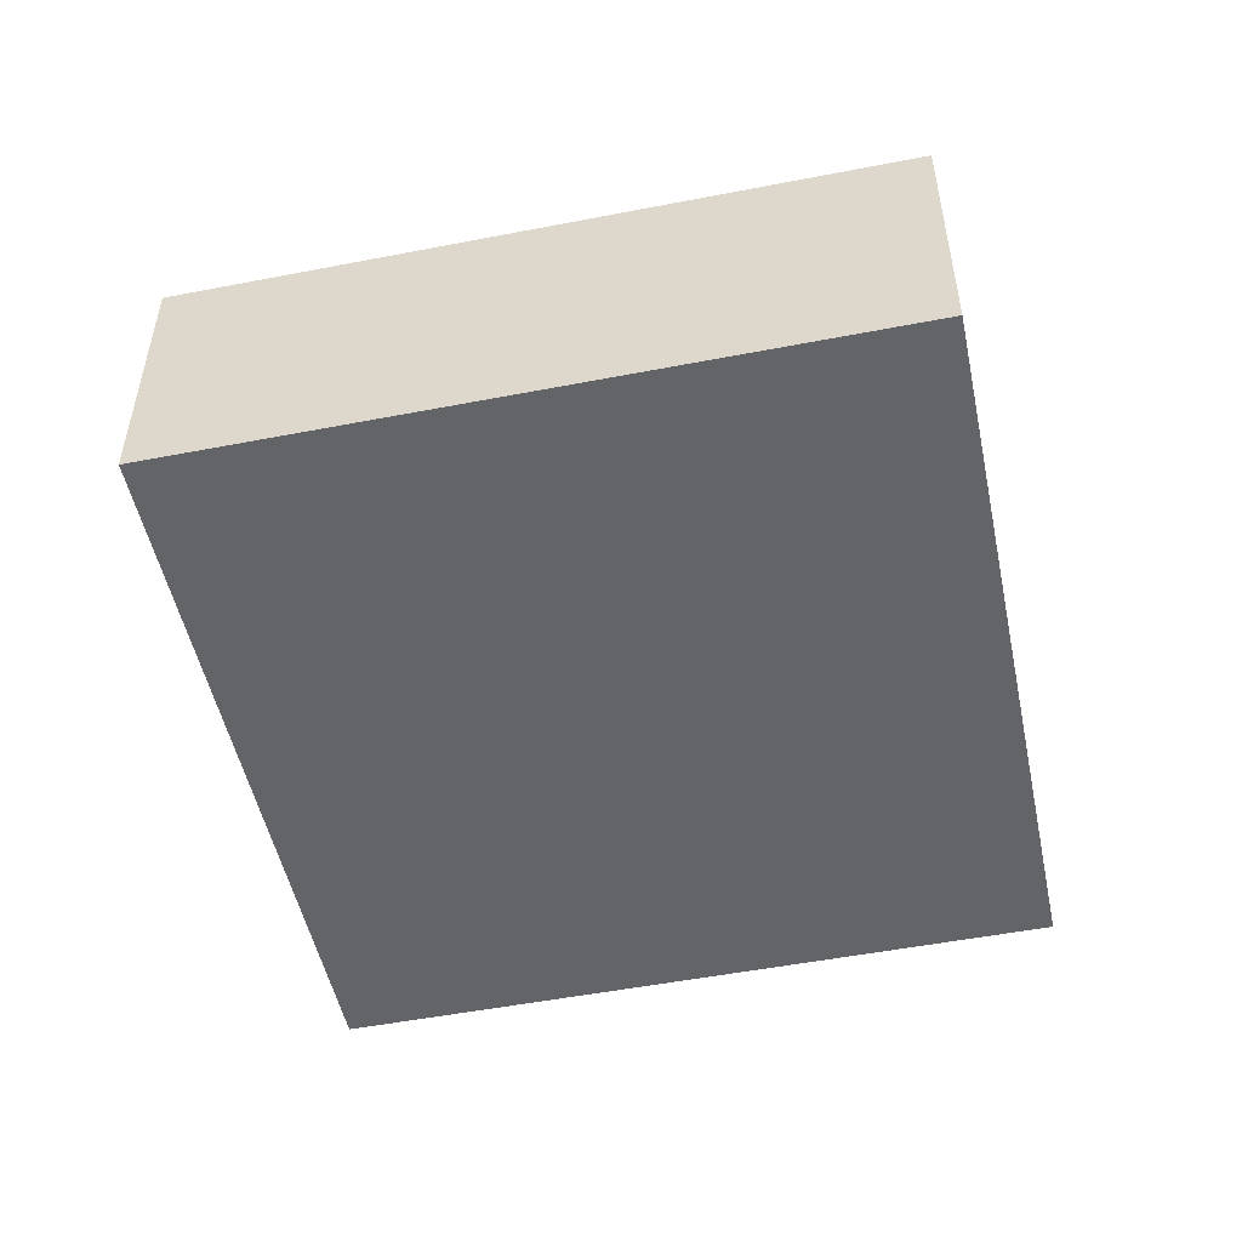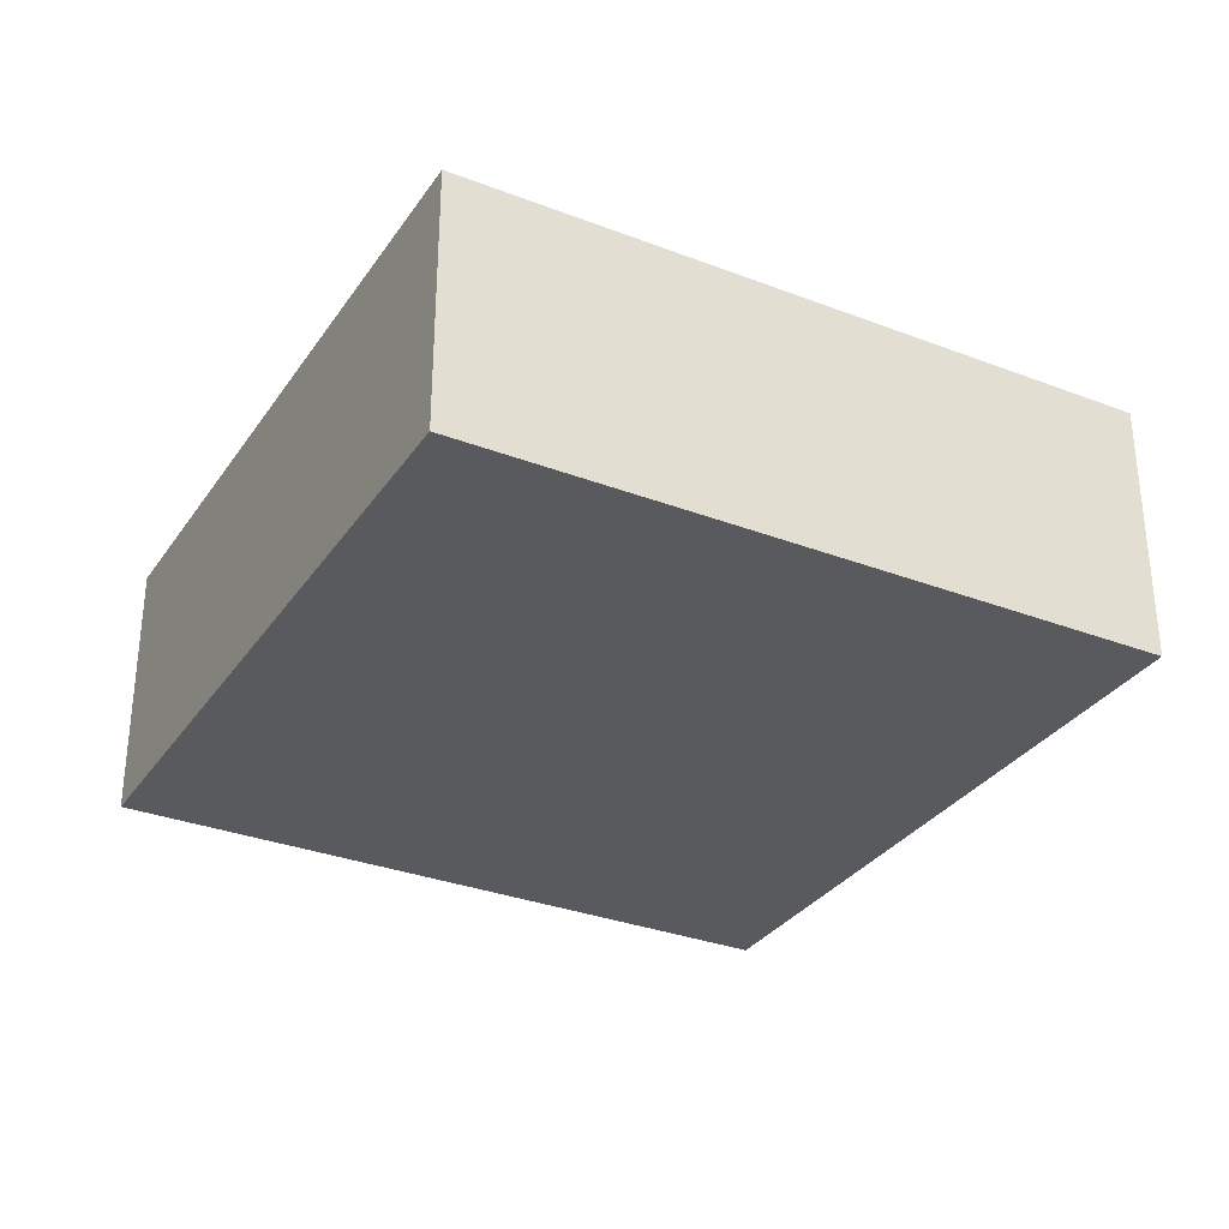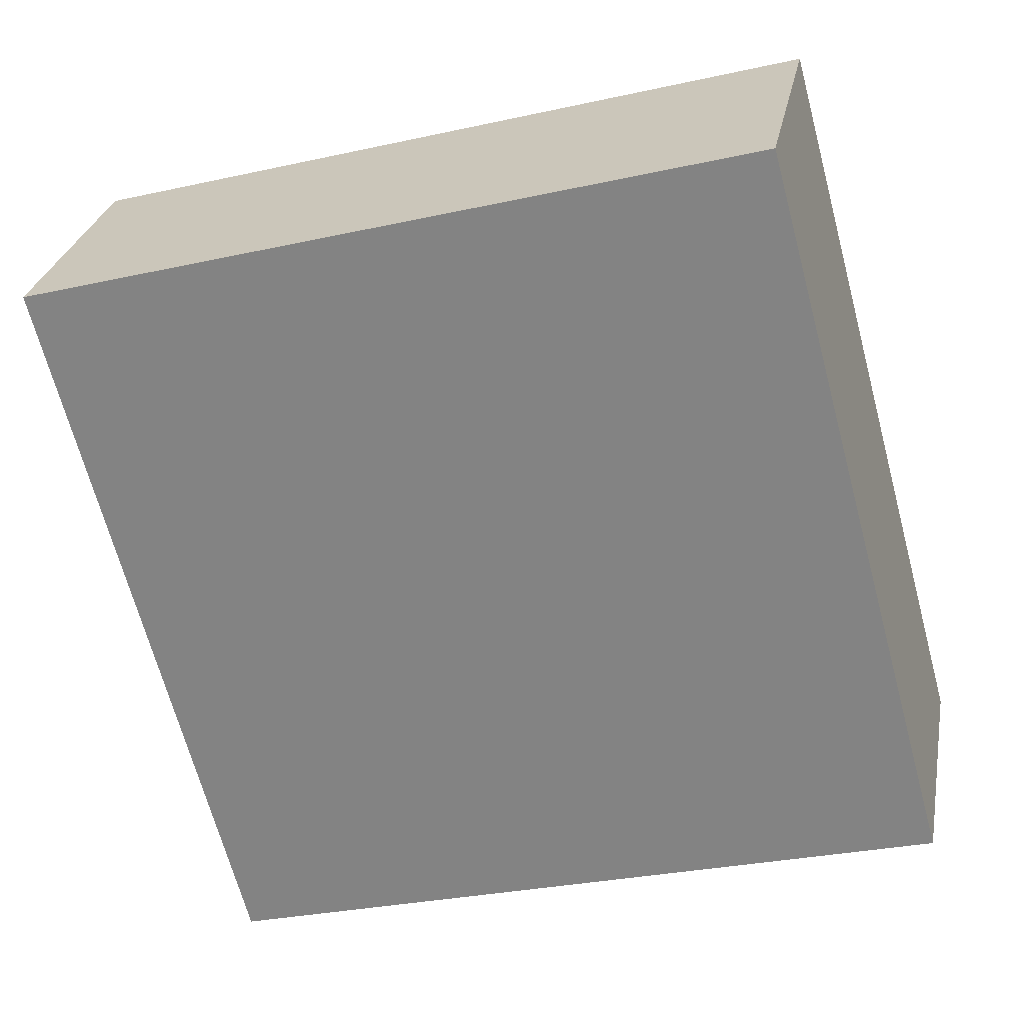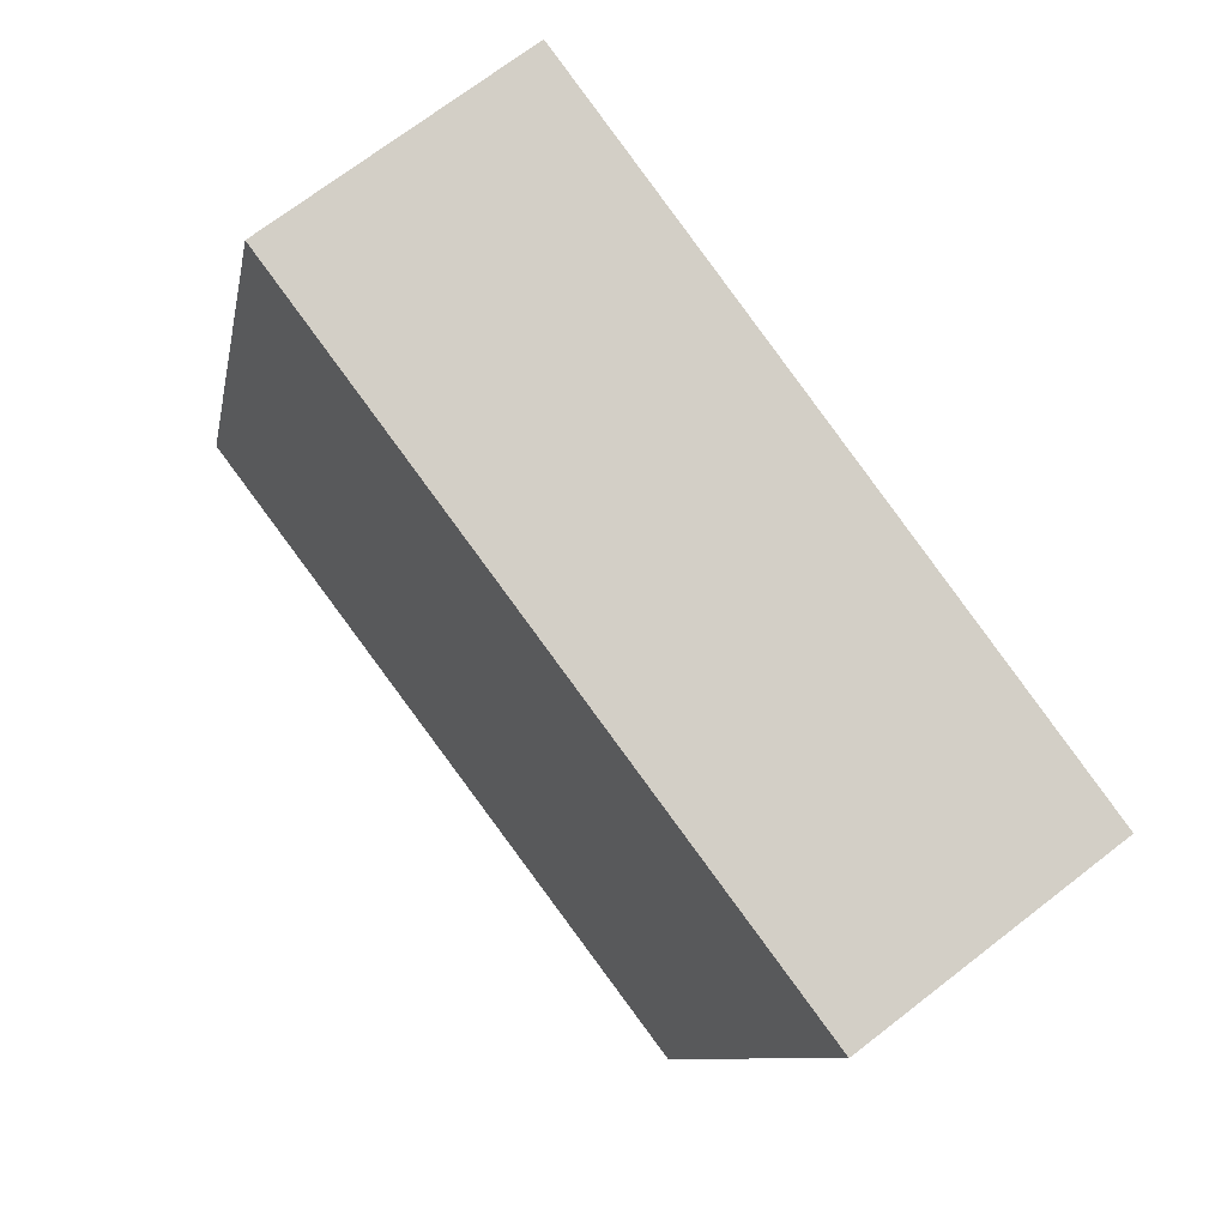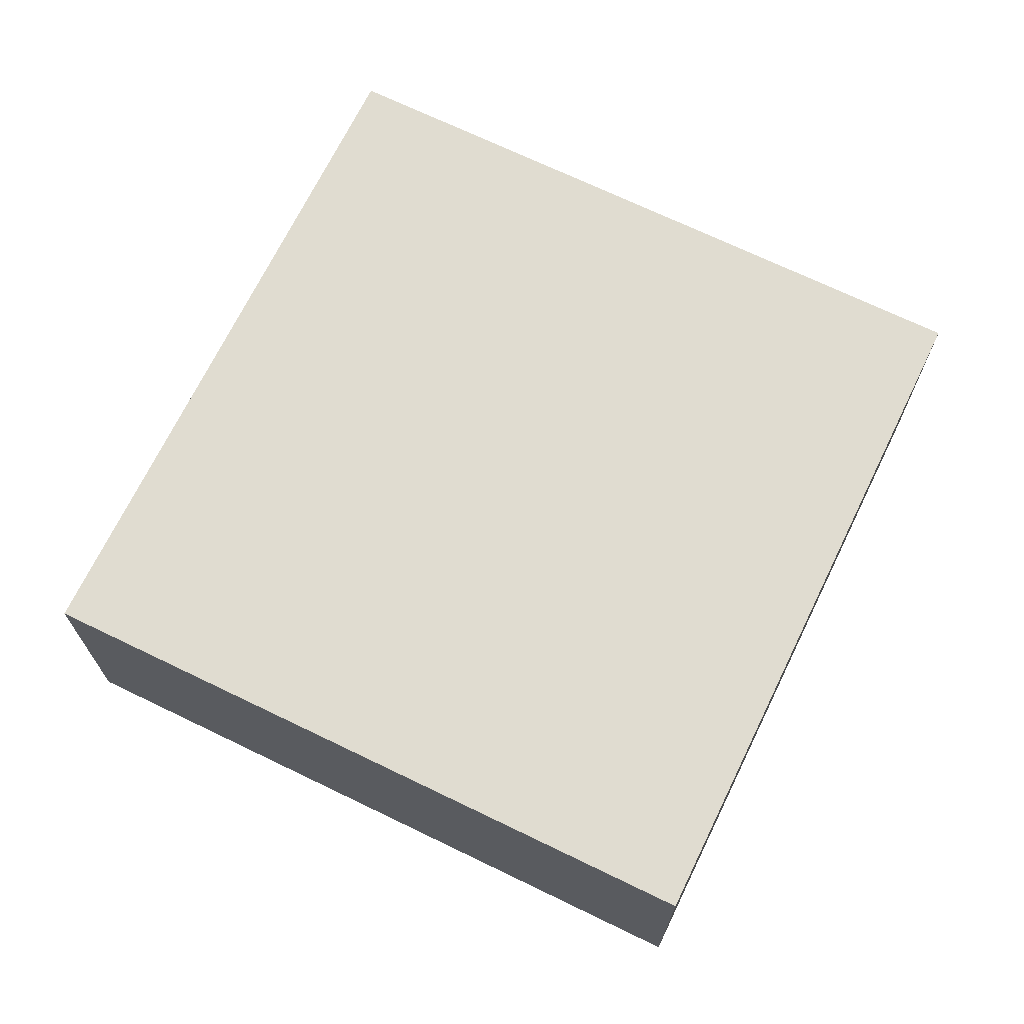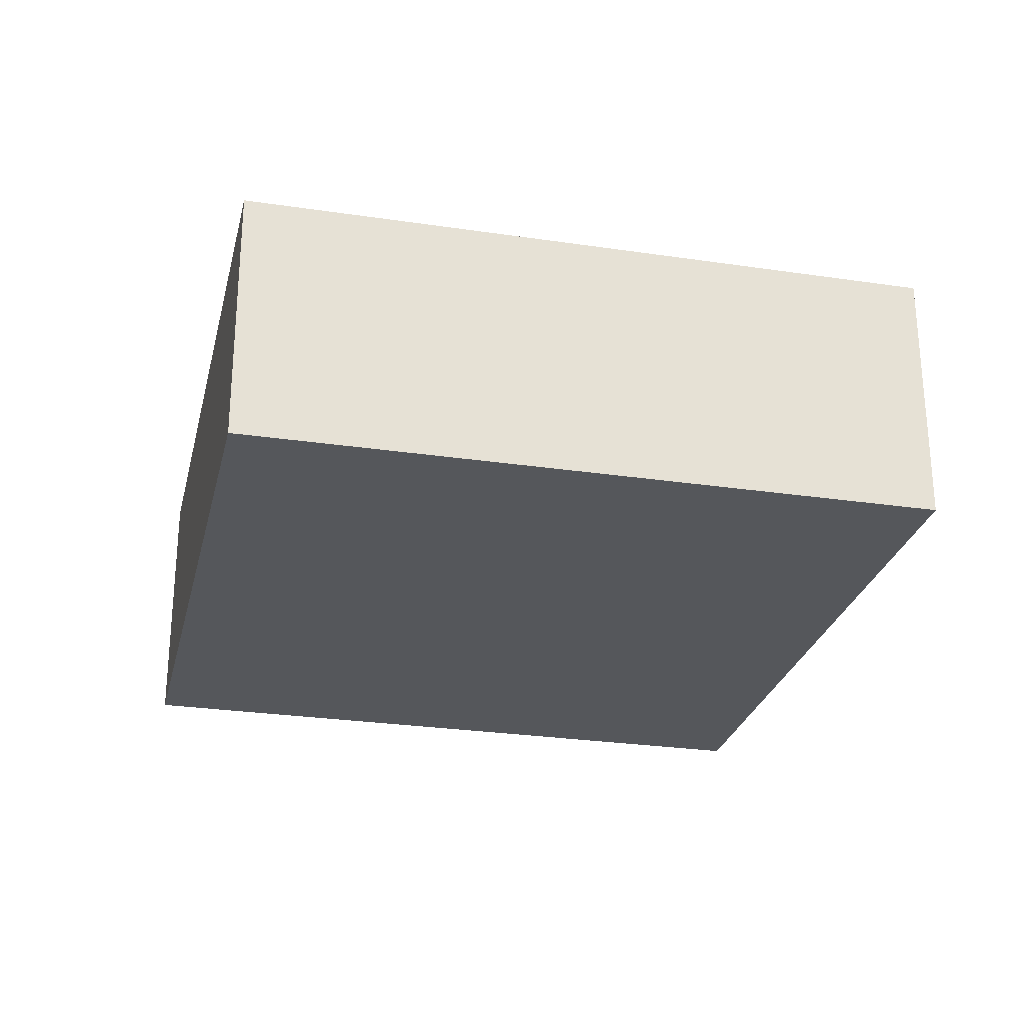
<metadata>
{"format":"obj","ext":"obj","renderer":"f3d","projection":"perspective","resolution":1024,"background":"white","views":[{"elev":-51.2,"azim":-63.0,"up":"+Y"},{"elev":-31.7,"azim":76.6,"up":"+Y"},{"elev":27.1,"azim":-169.6,"up":"+Z"},{"elev":69.4,"azim":52.0,"up":"+Z"},{"elev":69.6,"azim":41.0,"up":"+Y"},{"elev":-26.8,"azim":-178.0,"up":"+Y"}]}
</metadata>
<code>
v  0 2.418 1.481e-16
v  7.971 2.418 4.575
v  6.287 2.418 -1.69
v  1.691 2.418 6.276
v  6.287 1.035e-16 -1.69
v  0 0 0
v  1.691 -3.843e-16 6.276
v  7.971 -2.801e-16 4.575
g defaultobject
f 1 2 3
f 2 1 4
f 5 1 3
f 1 5 6
f 6 4 1
f 4 6 7
f 7 2 4
f 2 7 8
f 8 3 2
f 3 8 5
f 8 6 5
f 6 8 7

</code>
